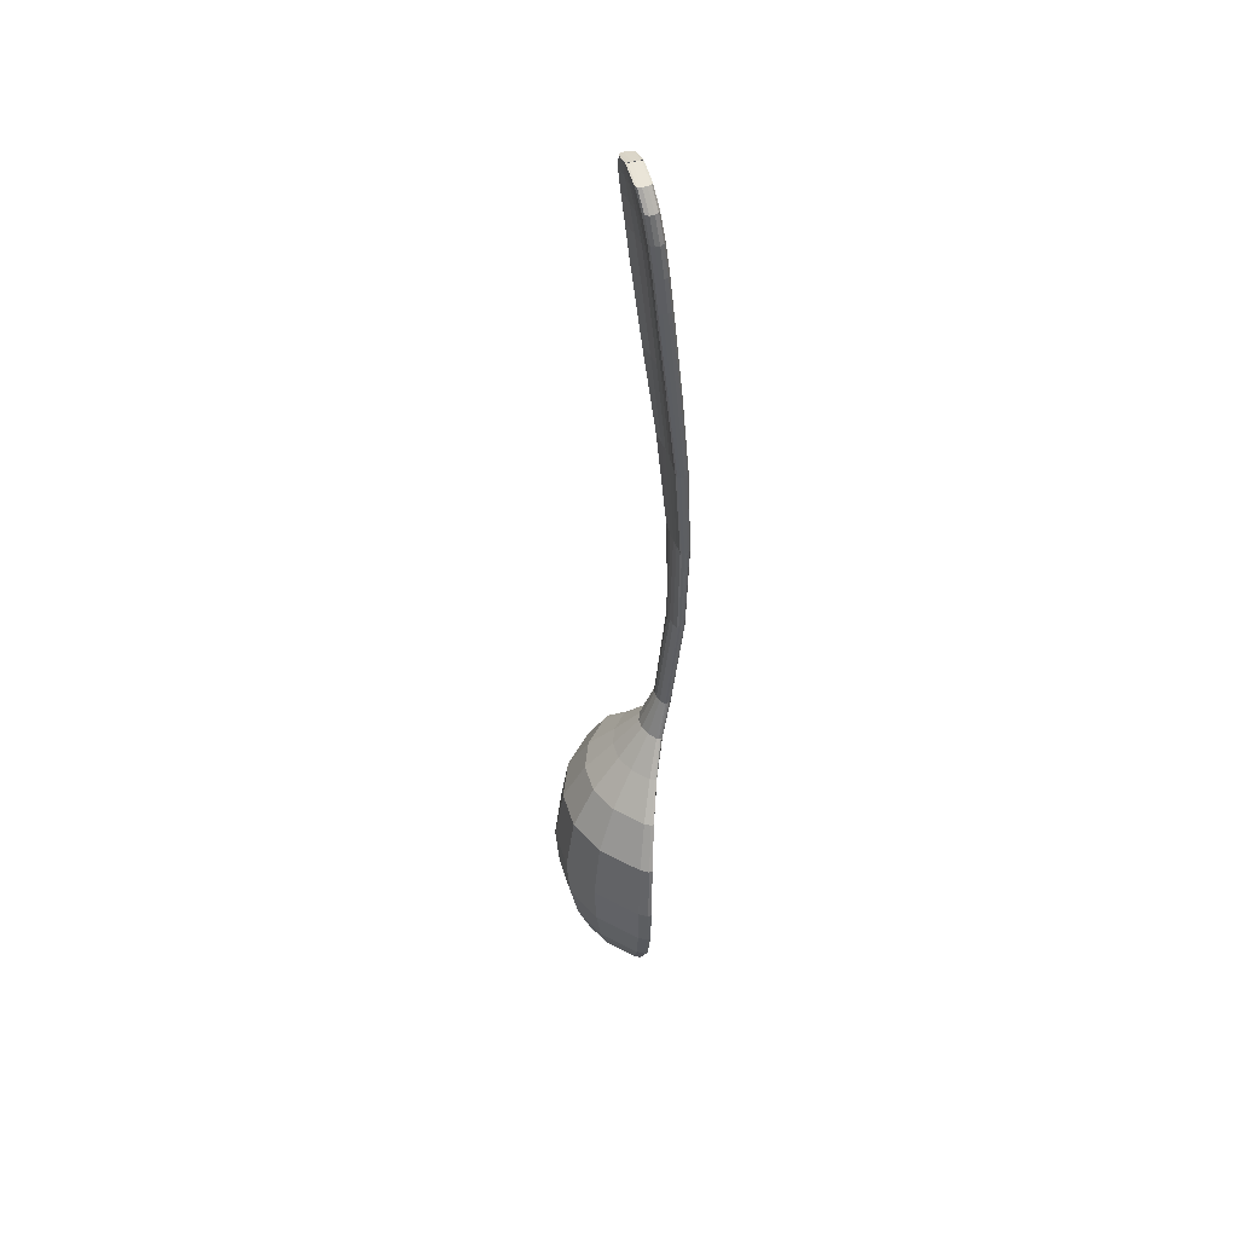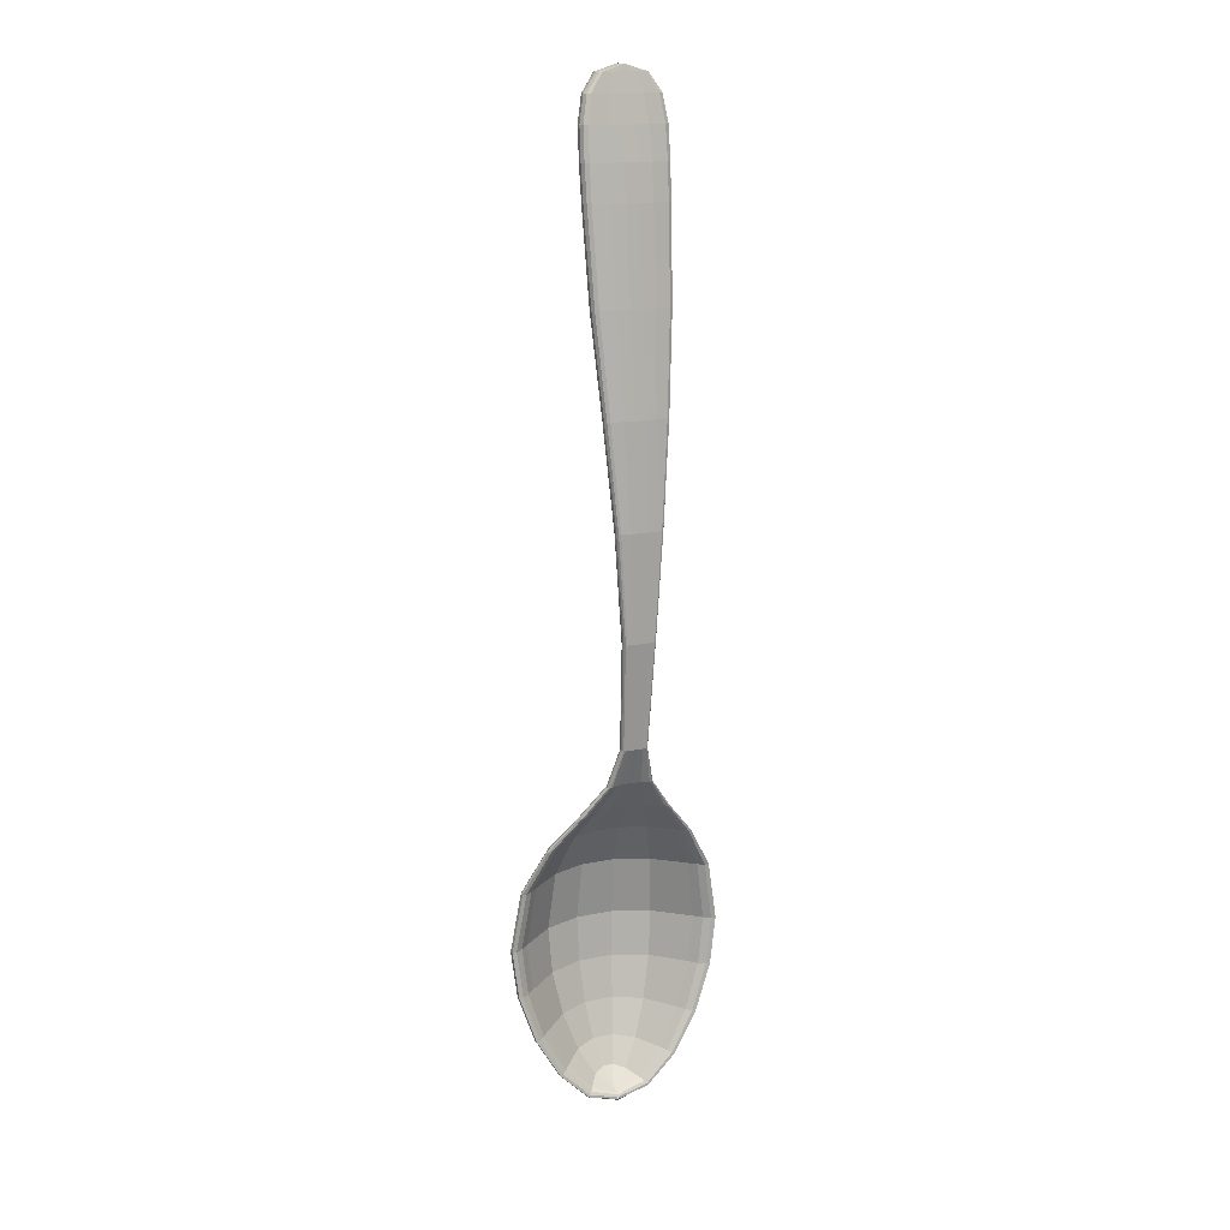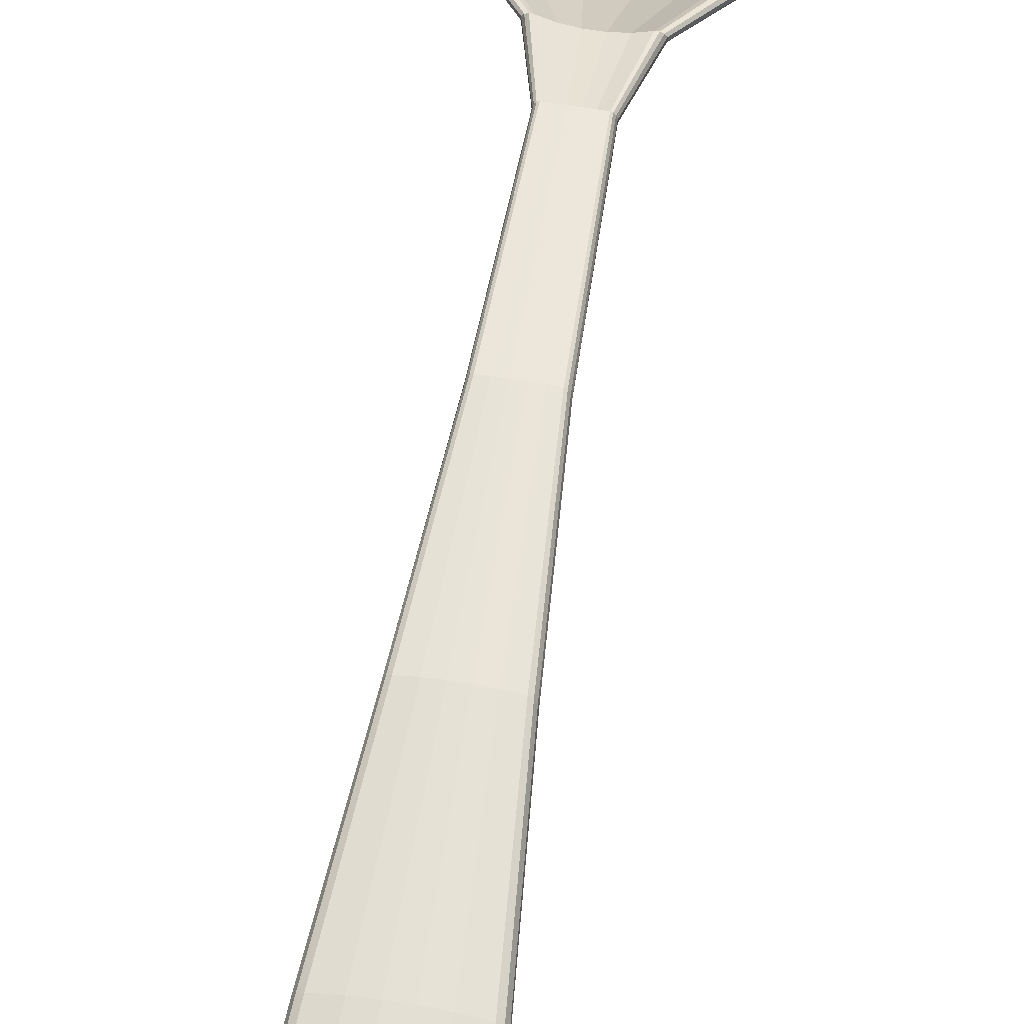
<metadata>
{"format":"obj","ext":"obj","renderer":"f3d","projection":"perspective","resolution":1024,"background":"white","views":[{"elev":46.2,"azim":73.6,"up":"+Z"},{"elev":15.7,"azim":156.7,"up":"+Z"},{"elev":61.2,"azim":9.5,"up":"+Y"}]}
</metadata>
<code>
o Teapot
v -0.2944 0.9997 -0.2201
v -0.2982 1.003 -0.2768
v -0.2601 1.036 -0.2781
v -0.2541 1.034 -0.2201
v -0.3083 1.01 -0.3296
v -0.2764 1.04 -0.3336
v -0.3233 1.021 -0.3742
v -0.3004 1.046 -0.3806
v -0.3415 1.032 -0.4062
v -0.3295 1.05 -0.4133
v -0.3612 1.043 -0.4212
v -0.3612 1.052 -0.4255
v -0.3386 0.9825 -0.2201
v -0.3398 0.9859 -0.2762
v -0.3433 0.995 -0.3276
v -0.3484 1.008 -0.3709
v -0.3546 1.023 -0.4026
v -0.3613 1.039 -0.4191
v -0.384 0.9825 -0.2201
v -0.3827 0.9859 -0.2762
v -0.3793 0.995 -0.3276
v -0.3742 1.008 -0.3709
v -0.368 1.023 -0.4026
v -0.3613 1.039 -0.4191
v -0.4281 0.9997 -0.2201
v -0.4244 1.003 -0.2768
v -0.4142 1.01 -0.3296
v -0.3993 1.021 -0.3742
v -0.3811 1.032 -0.4062
v -0.3613 1.043 -0.4212
v -0.4684 1.034 -0.2201
v -0.4624 1.036 -0.2781
v -0.4462 1.04 -0.3336
v -0.4222 1.046 -0.3806
v -0.3931 1.05 -0.4133
v -0.3614 1.052 -0.4255
v -0.2298 1.044 -0.2201
v -0.2372 1.046 -0.2792
v -0.2433 1.036 -0.279
v -0.2363 1.034 -0.2201
v -0.2571 1.049 -0.3374
v -0.2623 1.04 -0.3367
v -0.2866 1.053 -0.3875
v -0.2903 1.046 -0.3864
v -0.3223 1.055 -0.4222
v -0.3242 1.05 -0.4213
v -0.3612 1.054 -0.4346
v -0.3612 1.052 -0.4344
v -0.2304 1.049 -0.2201
v -0.2377 1.05 -0.2792
v -0.2576 1.053 -0.3371
v -0.2869 1.056 -0.3868
v -0.3225 1.057 -0.4211
v -0.3611 1.055 -0.4329
v -0.236 1.048 -0.2201
v -0.243 1.049 -0.2789
v -0.262 1.053 -0.3362
v -0.2901 1.056 -0.3851
v -0.3241 1.057 -0.4188
v -0.3612 1.055 -0.4303
v -0.2446 1.043 -0.2201
v -0.2511 1.045 -0.2785
v -0.2688 1.048 -0.3349
v -0.295 1.052 -0.3829
v -0.3267 1.055 -0.4159
v -0.3612 1.054 -0.4275
v -0.4397 0.9911 -0.2201
v -0.4353 0.9945 -0.2777
v -0.4793 1.036 -0.279
v -0.4863 1.034 -0.2201
v -0.4234 1.003 -0.3327
v -0.4603 1.04 -0.3367
v -0.4058 1.016 -0.38
v -0.4323 1.046 -0.3864
v -0.3845 1.03 -0.4142
v -0.3984 1.05 -0.4213
v -0.3614 1.043 -0.4301
v -0.3614 1.052 -0.4344
v -0.388 0.9697 -0.2201
v -0.3865 0.9738 -0.2771
v -0.3824 0.9848 -0.3308
v -0.3765 1.001 -0.3767
v -0.3692 1.019 -0.4106
v -0.3613 1.039 -0.428
v -0.3346 0.9697 -0.2201
v -0.3361 0.9738 -0.2771
v -0.3401 0.9848 -0.3308
v -0.3461 1.001 -0.3767
v -0.3534 1.019 -0.4106
v -0.3613 1.039 -0.428
v -0.2829 0.9911 -0.2201
v -0.2873 0.9945 -0.2777
v -0.2992 1.003 -0.3327
v -0.3167 1.016 -0.38
v -0.338 1.03 -0.4142
v -0.3612 1.043 -0.4301
v -0.478 1.043 -0.2201
v -0.4715 1.045 -0.2785
v -0.4537 1.048 -0.3349
v -0.4276 1.052 -0.3829
v -0.3959 1.055 -0.4159
v -0.3614 1.054 -0.4275
v -0.4866 1.048 -0.2201
v -0.4796 1.049 -0.2789
v -0.4606 1.053 -0.3362
v -0.4325 1.056 -0.3851
v -0.3985 1.057 -0.4188
v -0.3614 1.055 -0.4303
v -0.4922 1.049 -0.2201
v -0.4849 1.05 -0.2792
v -0.465 1.053 -0.3371
v -0.4357 1.056 -0.3868
v -0.4001 1.057 -0.4211
v -0.3614 1.055 -0.4329
v -0.4928 1.044 -0.2201
v -0.4854 1.046 -0.2792
v -0.4654 1.049 -0.3374
v -0.436 1.053 -0.3875
v -0.4003 1.055 -0.4222
v -0.3614 1.054 -0.4346
v -0.3529 1.105 0.02985
v -0.3468 1.089 -0.01672
v -0.3381 1.092 -0.01672
v -0.3479 1.105 0.02985
v -0.3323 1.062 -0.05557
v -0.3149 1.074 -0.05557
v -0.315 1.033 -0.09614
v -0.2871 1.055 -0.09614
v -0.3005 1.009 -0.1479
v -0.2639 1.04 -0.1479
v -0.3584 1.105 0.02985
v -0.3564 1.087 -0.01672
v -0.3515 1.056 -0.05557
v -0.3456 1.021 -0.09614
v -0.3406 0.9939 -0.1479
v -0.3641 1.105 0.02985
v -0.3662 1.087 -0.01672
v -0.3711 1.056 -0.05557
v -0.377 1.021 -0.09614
v -0.3819 0.9939 -0.1479
v -0.3696 1.105 0.02985
v -0.3757 1.089 -0.01672
v -0.3902 1.062 -0.05557
v -0.4076 1.033 -0.09614
v -0.4221 1.009 -0.1479
v -0.3747 1.105 0.02985
v -0.3844 1.092 -0.01672
v -0.4077 1.074 -0.05557
v -0.4354 1.055 -0.09614
v -0.4587 1.04 -0.1479
v -0.3449 1.098 0.02985
v -0.3329 1.087 -0.01672
v -0.3343 1.084 -0.01672
v -0.3457 1.096 0.02985
v -0.3043 1.073 -0.05557
v -0.3072 1.068 -0.05557
v -0.2703 1.059 -0.09614
v -0.2748 1.052 -0.09614
v -0.2418 1.048 -0.1479
v -0.2477 1.039 -0.1479
v -0.3449 1.1 0.02985
v -0.333 1.089 -0.01672
v -0.3046 1.076 -0.05557
v -0.2707 1.063 -0.09614
v -0.2423 1.053 -0.1479
v -0.3456 1.103 0.02985
v -0.3342 1.091 -0.01672
v -0.307 1.077 -0.05557
v -0.2746 1.063 -0.09614
v -0.2474 1.052 -0.1479
v -0.3467 1.105 0.02985
v -0.3361 1.092 -0.01672
v -0.3108 1.076 -0.05557
v -0.2805 1.06 -0.09614
v -0.2552 1.048 -0.1479
v -0.3715 1.092 0.02985
v -0.3786 1.076 -0.01672
v -0.3883 1.084 -0.01672
v -0.3769 1.096 0.02985
v -0.3955 1.05 -0.05557
v -0.4154 1.068 -0.05557
v -0.4157 1.022 -0.09614
v -0.4478 1.052 -0.09614
v -0.4326 1 -0.1479
v -0.4749 1.039 -0.1479
v -0.3651 1.091 0.02985
v -0.3675 1.072 -0.01672
v -0.3732 1.042 -0.05557
v -0.3799 1.008 -0.09614
v -0.3856 0.9808 -0.1479
v -0.3583 1.091 0.02985
v -0.3558 1.073 -0.01672
v -0.3499 1.042 -0.05557
v -0.3429 1.008 -0.09614
v -0.337 0.9809 -0.1479
v -0.3516 1.093 0.02985
v -0.3444 1.077 -0.01672
v -0.3274 1.051 -0.05557
v -0.3071 1.023 -0.09614
v -0.29 1 -0.1479
v -0.3759 1.105 0.02985
v -0.3865 1.093 -0.01672
v -0.4118 1.077 -0.05557
v -0.442 1.06 -0.09614
v -0.4674 1.048 -0.1479
v -0.3769 1.103 0.02985
v -0.3883 1.091 -0.01672
v -0.4155 1.077 -0.05557
v -0.448 1.063 -0.09614
v -0.4752 1.052 -0.1479
v -0.3775 1.101 0.02985
v -0.3895 1.089 -0.01672
v -0.4179 1.076 -0.05557
v -0.4518 1.063 -0.09614
v -0.4803 1.053 -0.1479
v -0.3776 1.098 0.02985
v -0.3896 1.087 -0.01672
v -0.4182 1.073 -0.05557
v -0.4522 1.059 -0.09614
v -0.4808 1.048 -0.1479
v -0.3362 1.092 0.637
v -0.338 1.104 0.5259
v -0.3199 1.1 0.5259
v -0.3166 1.088 0.637
v -0.3421 1.115 0.4078
v -0.3276 1.112 0.4078
v -0.347 1.121 0.2847
v -0.3369 1.12 0.2847
v -0.3512 1.119 0.1581
v -0.3446 1.119 0.1581
v -0.3532 1.094 0.637
v -0.3538 1.105 0.5259
v -0.3551 1.116 0.4078
v -0.3566 1.122 0.2847
v -0.3579 1.12 0.1581
v -0.3694 1.094 0.637
v -0.3688 1.105 0.5259
v -0.3675 1.116 0.4078
v -0.366 1.122 0.2847
v -0.3647 1.12 0.1581
v -0.3864 1.092 0.637
v -0.3846 1.104 0.5259
v -0.3805 1.115 0.4078
v -0.3755 1.121 0.2847
v -0.3714 1.119 0.1581
v -0.4059 1.088 0.637
v -0.4027 1.1 0.5259
v -0.3949 1.112 0.4078
v -0.3857 1.12 0.2847
v -0.3779 1.119 0.1581
v -0.3124 1.07 0.637
v -0.3157 1.084 0.5259
v -0.3197 1.083 0.5259
v -0.3166 1.07 0.637
v -0.3238 1.098 0.4078
v -0.3269 1.097 0.4078
v -0.3334 1.109 0.2847
v -0.3354 1.108 0.2847
v -0.3415 1.111 0.1581
v -0.3426 1.109 0.1581
v -0.3102 1.074 0.637
v -0.3138 1.087 0.5259
v -0.3224 1.101 0.4078
v -0.3327 1.112 0.2847
v -0.3413 1.113 0.1581
v -0.3102 1.08 0.637
v -0.3139 1.092 0.5259
v -0.3227 1.106 0.4078
v -0.3332 1.115 0.2847
v -0.3419 1.116 0.1581
v -0.3124 1.085 0.637
v -0.3159 1.097 0.5259
v -0.3244 1.11 0.4078
v -0.3346 1.118 0.2847
v -0.3431 1.118 0.1581
v -0.3864 1.074 0.637
v -0.3848 1.086 0.5259
v -0.4029 1.083 0.5259
v -0.4059 1.07 0.637
v -0.3811 1.098 0.4078
v -0.3957 1.097 0.4078
v -0.3767 1.106 0.2847
v -0.3871 1.108 0.2847
v -0.3731 1.106 0.1581
v -0.3799 1.109 0.1581
v -0.3694 1.076 0.637
v -0.3689 1.088 0.5259
v -0.3679 1.099 0.4078
v -0.3666 1.106 0.2847
v -0.3656 1.105 0.1581
v -0.3532 1.076 0.637
v -0.3537 1.088 0.5259
v -0.355 1.099 0.4078
v -0.3565 1.106 0.2847
v -0.3577 1.105 0.1581
v -0.3362 1.074 0.637
v -0.3378 1.086 0.5259
v -0.3416 1.099 0.4078
v -0.3462 1.107 0.2847
v -0.35 1.106 0.1581
v -0.4102 1.085 0.637
v -0.4066 1.097 0.5259
v -0.3981 1.11 0.4078
v -0.3879 1.118 0.2847
v -0.3794 1.118 0.1581
v -0.4124 1.08 0.637
v -0.4087 1.092 0.5259
v -0.3999 1.106 0.4079
v -0.3894 1.115 0.2847
v -0.3806 1.116 0.1581
v -0.4124 1.074 0.637
v -0.4087 1.087 0.5259
v -0.4001 1.102 0.4079
v -0.3898 1.112 0.2847
v -0.3812 1.113 0.1581
v -0.4102 1.07 0.637
v -0.4068 1.084 0.5259
v -0.3987 1.098 0.4078
v -0.3891 1.109 0.2847
v -0.381 1.111 0.1581
v -0.3613 1.07 0.7799
v -0.3483 1.071 0.7717
v -0.3361 1.071 0.7717
v -0.3613 1.07 0.7799
v -0.3408 1.075 0.75
v -0.3224 1.074 0.75
v -0.3373 1.081 0.718
v -0.3169 1.078 0.718
v -0.3362 1.087 0.6793
v -0.3161 1.083 0.6793
v -0.3612 1.07 0.7799
v -0.3573 1.072 0.7717
v -0.3549 1.076 0.75
v -0.3537 1.082 0.718
v -0.3533 1.089 0.6793
v -0.3612 1.07 0.7799
v -0.3652 1.072 0.7717
v -0.3676 1.076 0.75
v -0.3688 1.082 0.718
v -0.3693 1.089 0.6793
v -0.3613 1.07 0.7799
v -0.3743 1.071 0.7717
v -0.3818 1.075 0.75
v -0.3853 1.081 0.718
v -0.3863 1.087 0.6793
v -0.3616 1.07 0.7799
v -0.3868 1.071 0.7717
v -0.4004 1.074 0.75
v -0.4058 1.078 0.718
v -0.4065 1.083 0.6793
v -0.361 1.054 0.7799
v -0.3329 1.055 0.7717
v -0.3358 1.053 0.7717
v -0.3609 1.052 0.7799
v -0.3179 1.058 0.75
v -0.3222 1.056 0.75
v -0.3122 1.061 0.718
v -0.3168 1.06 0.718
v -0.3117 1.066 0.6793
v -0.3161 1.065 0.6793
v -0.3611 1.058 0.7799
v -0.3315 1.059 0.7717
v -0.3159 1.062 0.75
v -0.3099 1.066 0.718
v -0.3094 1.07 0.6793
v -0.3612 1.063 0.7799
v -0.3316 1.064 0.7717
v -0.3159 1.067 0.75
v -0.3099 1.071 0.718
v -0.3094 1.075 0.6793
v -0.3613 1.068 0.7799
v -0.3331 1.069 0.7717
v -0.3181 1.072 0.75
v -0.3123 1.076 0.718
v -0.3117 1.08 0.6793
v -0.3616 1.052 0.7799
v -0.3745 1.053 0.7717
v -0.3868 1.053 0.7717
v -0.3616 1.052 0.7799
v -0.382 1.058 0.75
v -0.4004 1.056 0.75
v -0.3854 1.063 0.718
v -0.4058 1.06 0.718
v -0.3864 1.069 0.6793
v -0.4065 1.065 0.6793
v -0.3614 1.052 0.7799
v -0.3653 1.054 0.7717
v -0.3677 1.058 0.75
v -0.3689 1.064 0.718
v -0.3693 1.071 0.6793
v -0.3612 1.052 0.7799
v -0.3572 1.054 0.7717
v -0.3549 1.058 0.75
v -0.3537 1.064 0.718
v -0.3533 1.071 0.6793
v -0.361 1.052 0.7799
v -0.3481 1.053 0.7717
v -0.3406 1.058 0.75
v -0.3372 1.063 0.718
v -0.3362 1.069 0.6793
v -0.3617 1.068 0.7799
v -0.3898 1.069 0.7717
v -0.4047 1.072 0.75
v -0.4104 1.076 0.718
v -0.4109 1.08 0.6793
v -0.3617 1.063 0.7799
v -0.3913 1.064 0.7717
v -0.4069 1.067 0.75
v -0.4127 1.071 0.718
v -0.4132 1.075 0.6793
v -0.3617 1.058 0.7799
v -0.3912 1.059 0.7717
v -0.4068 1.062 0.75
v -0.4127 1.066 0.718
v -0.4132 1.07 0.6793
v -0.3617 1.054 0.7799
v -0.3898 1.055 0.7717
v -0.4047 1.058 0.75
v -0.4104 1.061 0.718
v -0.4109 1.066 0.6793
f 1 2 3 4
f 2 5 6 3
f 5 7 8 6
f 7 9 10 8
f 9 11 12 10
f 13 14 2 1
f 14 15 5 2
f 15 16 7 5
f 16 17 9 7
f 17 18 11 9
f 19 20 14 13
f 20 21 15 14
f 21 22 16 15
f 22 23 17 16
f 23 24 18 17
f 25 26 20 19
f 26 27 21 20
f 27 28 22 21
f 28 29 23 22
f 29 30 24 23
f 31 32 26 25
f 32 33 27 26
f 33 34 28 27
f 34 35 29 28
f 35 36 30 29
f 37 38 39 40
f 38 41 42 39
f 41 43 44 42
f 43 45 46 44
f 45 47 48 46
f 49 50 38 37
f 50 51 41 38
f 51 52 43 41
f 52 53 45 43
f 53 54 47 45
f 55 56 50 49
f 56 57 51 50
f 57 58 52 51
f 58 59 53 52
f 59 60 54 53
f 61 62 56 55
f 62 63 57 56
f 63 64 58 57
f 64 65 59 58
f 65 66 60 59
f 4 3 62 61
f 3 6 63 62
f 6 8 64 63
f 8 10 65 64
f 10 12 66 65
f 67 68 69 70
f 68 71 72 69
f 71 73 74 72
f 73 75 76 74
f 75 77 78 76
f 79 80 68 67
f 80 81 71 68
f 81 82 73 71
f 82 83 75 73
f 83 84 77 75
f 85 86 80 79
f 86 87 81 80
f 87 88 82 81
f 88 89 83 82
f 89 90 84 83
f 91 92 86 85
f 92 93 87 86
f 93 94 88 87
f 94 95 89 88
f 95 96 90 89
f 40 39 92 91
f 39 42 93 92
f 42 44 94 93
f 44 46 95 94
f 46 48 96 95
f 97 98 32 31
f 98 99 33 32
f 99 100 34 33
f 100 101 35 34
f 101 102 36 35
f 103 104 98 97
f 104 105 99 98
f 105 106 100 99
f 106 107 101 100
f 107 108 102 101
f 109 110 104 103
f 110 111 105 104
f 111 112 106 105
f 112 113 107 106
f 113 114 108 107
f 115 116 110 109
f 116 117 111 110
f 117 118 112 111
f 118 119 113 112
f 119 120 114 113
f 70 69 116 115
f 69 72 117 116
f 72 74 118 117
f 74 76 119 118
f 76 78 120 119
f 121 122 123 124
f 122 125 126 123
f 125 127 128 126
f 127 129 130 128
f 129 1 4 130
f 131 132 122 121
f 132 133 125 122
f 133 134 127 125
f 134 135 129 127
f 135 13 1 129
f 136 137 132 131
f 137 138 133 132
f 138 139 134 133
f 139 140 135 134
f 140 19 13 135
f 141 142 137 136
f 142 143 138 137
f 143 144 139 138
f 144 145 140 139
f 145 25 19 140
f 146 147 142 141
f 147 148 143 142
f 148 149 144 143
f 149 150 145 144
f 150 31 25 145
f 151 152 153 154
f 152 155 156 153
f 155 157 158 156
f 157 159 160 158
f 159 37 40 160
f 161 162 152 151
f 162 163 155 152
f 163 164 157 155
f 164 165 159 157
f 165 49 37 159
f 166 167 162 161
f 167 168 163 162
f 168 169 164 163
f 169 170 165 164
f 170 55 49 165
f 171 172 167 166
f 172 173 168 167
f 173 174 169 168
f 174 175 170 169
f 175 61 55 170
f 124 123 172 171
f 123 126 173 172
f 126 128 174 173
f 128 130 175 174
f 130 4 61 175
f 176 177 178 179
f 177 180 181 178
f 180 182 183 181
f 182 184 185 183
f 184 67 70 185
f 186 187 177 176
f 187 188 180 177
f 188 189 182 180
f 189 190 184 182
f 190 79 67 184
f 191 192 187 186
f 192 193 188 187
f 193 194 189 188
f 194 195 190 189
f 195 85 79 190
f 196 197 192 191
f 197 198 193 192
f 198 199 194 193
f 199 200 195 194
f 200 91 85 195
f 154 153 197 196
f 153 156 198 197
f 156 158 199 198
f 158 160 200 199
f 160 40 91 200
f 201 202 147 146
f 202 203 148 147
f 203 204 149 148
f 204 205 150 149
f 205 97 31 150
f 206 207 202 201
f 207 208 203 202
f 208 209 204 203
f 209 210 205 204
f 210 103 97 205
f 211 212 207 206
f 212 213 208 207
f 213 214 209 208
f 214 215 210 209
f 215 109 103 210
f 216 217 212 211
f 217 218 213 212
f 218 219 214 213
f 219 220 215 214
f 220 115 109 215
f 179 178 217 216
f 178 181 218 217
f 181 183 219 218
f 183 185 220 219
f 185 70 115 220
f 221 222 223 224
f 222 225 226 223
f 225 227 228 226
f 227 229 230 228
f 229 121 124 230
f 231 232 222 221
f 232 233 225 222
f 233 234 227 225
f 234 235 229 227
f 235 131 121 229
f 236 237 232 231
f 237 238 233 232
f 238 239 234 233
f 239 240 235 234
f 240 136 131 235
f 241 242 237 236
f 242 243 238 237
f 243 244 239 238
f 244 245 240 239
f 245 141 136 240
f 246 247 242 241
f 247 248 243 242
f 248 249 244 243
f 249 250 245 244
f 250 146 141 245
f 251 252 253 254
f 252 255 256 253
f 255 257 258 256
f 257 259 260 258
f 259 151 154 260
f 261 262 252 251
f 262 263 255 252
f 263 264 257 255
f 264 265 259 257
f 265 161 151 259
f 266 267 262 261
f 267 268 263 262
f 268 269 264 263
f 269 270 265 264
f 270 166 161 265
f 271 272 267 266
f 272 273 268 267
f 273 274 269 268
f 274 275 270 269
f 275 171 166 270
f 224 223 272 271
f 223 226 273 272
f 226 228 274 273
f 228 230 275 274
f 230 124 171 275
f 276 277 278 279
f 277 280 281 278
f 280 282 283 281
f 282 284 285 283
f 284 176 179 285
f 286 287 277 276
f 287 288 280 277
f 288 289 282 280
f 289 290 284 282
f 290 186 176 284
f 291 292 287 286
f 292 293 288 287
f 293 294 289 288
f 294 295 290 289
f 295 191 186 290
f 296 297 292 291
f 297 298 293 292
f 298 299 294 293
f 299 300 295 294
f 300 196 191 295
f 254 253 297 296
f 253 256 298 297
f 256 258 299 298
f 258 260 300 299
f 260 154 196 300
f 301 302 247 246
f 302 303 248 247
f 303 304 249 248
f 304 305 250 249
f 305 201 146 250
f 306 307 302 301
f 307 308 303 302
f 308 309 304 303
f 309 310 305 304
f 310 206 201 305
f 311 312 307 306
f 312 313 308 307
f 313 314 309 308
f 314 315 310 309
f 315 211 206 310
f 316 317 312 311
f 317 318 313 312
f 318 319 314 313
f 319 320 315 314
f 320 216 211 315
f 279 278 317 316
f 278 281 318 317
f 281 283 319 318
f 283 285 320 319
f 285 179 216 320
f 321 322 323 324
f 322 325 326 323
f 325 327 328 326
f 327 329 330 328
f 329 221 224 330
f 331 332 322 321
f 332 333 325 322
f 333 334 327 325
f 334 335 329 327
f 335 231 221 329
f 336 337 332 331
f 337 338 333 332
f 338 339 334 333
f 339 340 335 334
f 340 236 231 335
f 341 342 337 336
f 342 343 338 337
f 343 344 339 338
f 344 345 340 339
f 345 241 236 340
f 346 347 342 341
f 347 348 343 342
f 348 349 344 343
f 349 350 345 344
f 350 246 241 345
f 351 352 353 354
f 352 355 356 353
f 355 357 358 356
f 357 359 360 358
f 359 251 254 360
f 361 362 352 351
f 362 363 355 352
f 363 364 357 355
f 364 365 359 357
f 365 261 251 359
f 366 367 362 361
f 367 368 363 362
f 368 369 364 363
f 369 370 365 364
f 370 266 261 365
f 371 372 367 366
f 372 373 368 367
f 373 374 369 368
f 374 375 370 369
f 375 271 266 370
f 324 323 372 371
f 323 326 373 372
f 326 328 374 373
f 328 330 375 374
f 330 224 271 375
f 376 377 378 379
f 377 380 381 378
f 380 382 383 381
f 382 384 385 383
f 384 276 279 385
f 386 387 377 376
f 387 388 380 377
f 388 389 382 380
f 389 390 384 382
f 390 286 276 384
f 391 392 387 386
f 392 393 388 387
f 393 394 389 388
f 394 395 390 389
f 395 291 286 390
f 396 397 392 391
f 397 398 393 392
f 398 399 394 393
f 399 400 395 394
f 400 296 291 395
f 354 353 397 396
f 353 356 398 397
f 356 358 399 398
f 358 360 400 399
f 360 254 296 400
f 401 402 347 346
f 402 403 348 347
f 403 404 349 348
f 404 405 350 349
f 405 301 246 350
f 406 407 402 401
f 407 408 403 402
f 408 409 404 403
f 409 410 405 404
f 410 306 301 405
f 411 412 407 406
f 412 413 408 407
f 413 414 409 408
f 414 415 410 409
f 415 311 306 410
f 416 417 412 411
f 417 418 413 412
f 418 419 414 413
f 419 420 415 414
f 420 316 311 415
f 379 378 417 416
f 378 381 418 417
f 381 383 419 418
f 383 385 420 419
f 385 279 316 420

</code>
